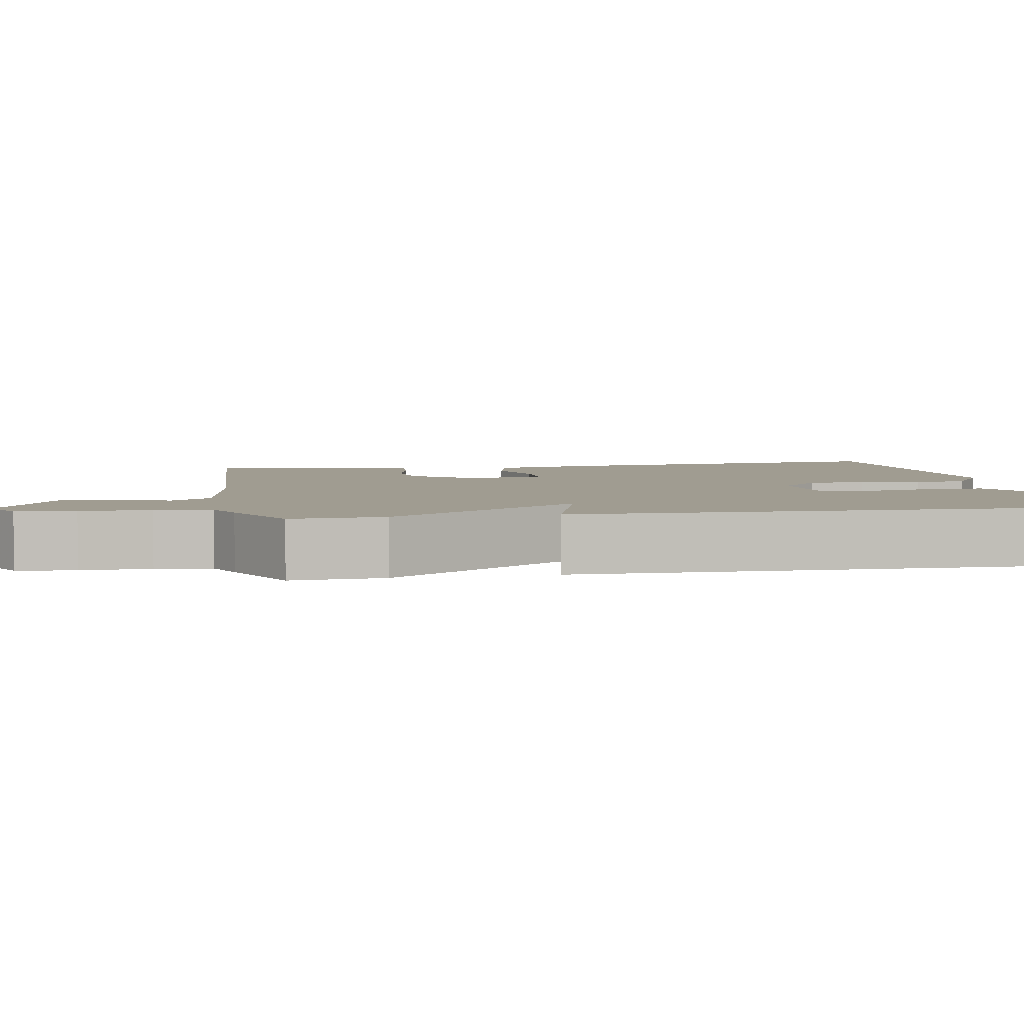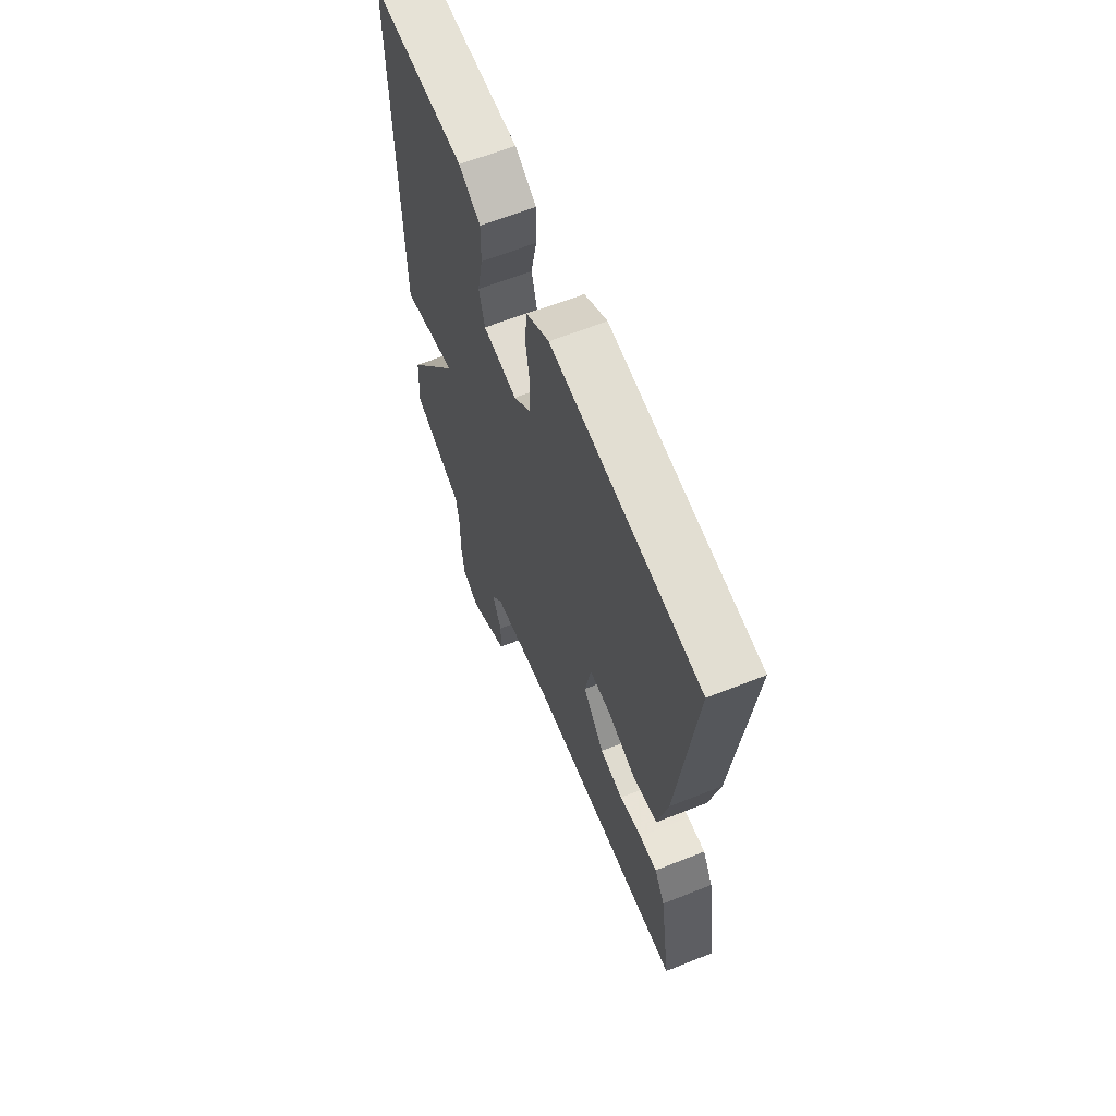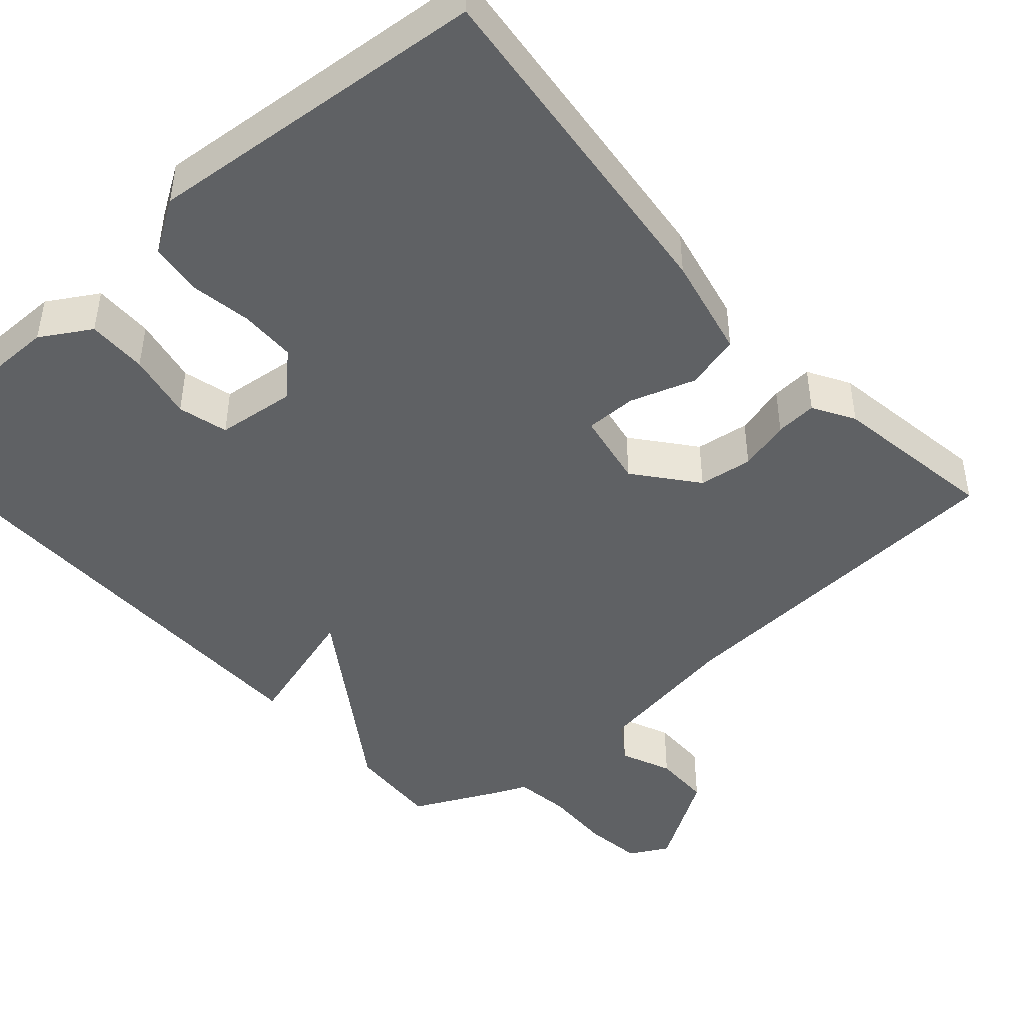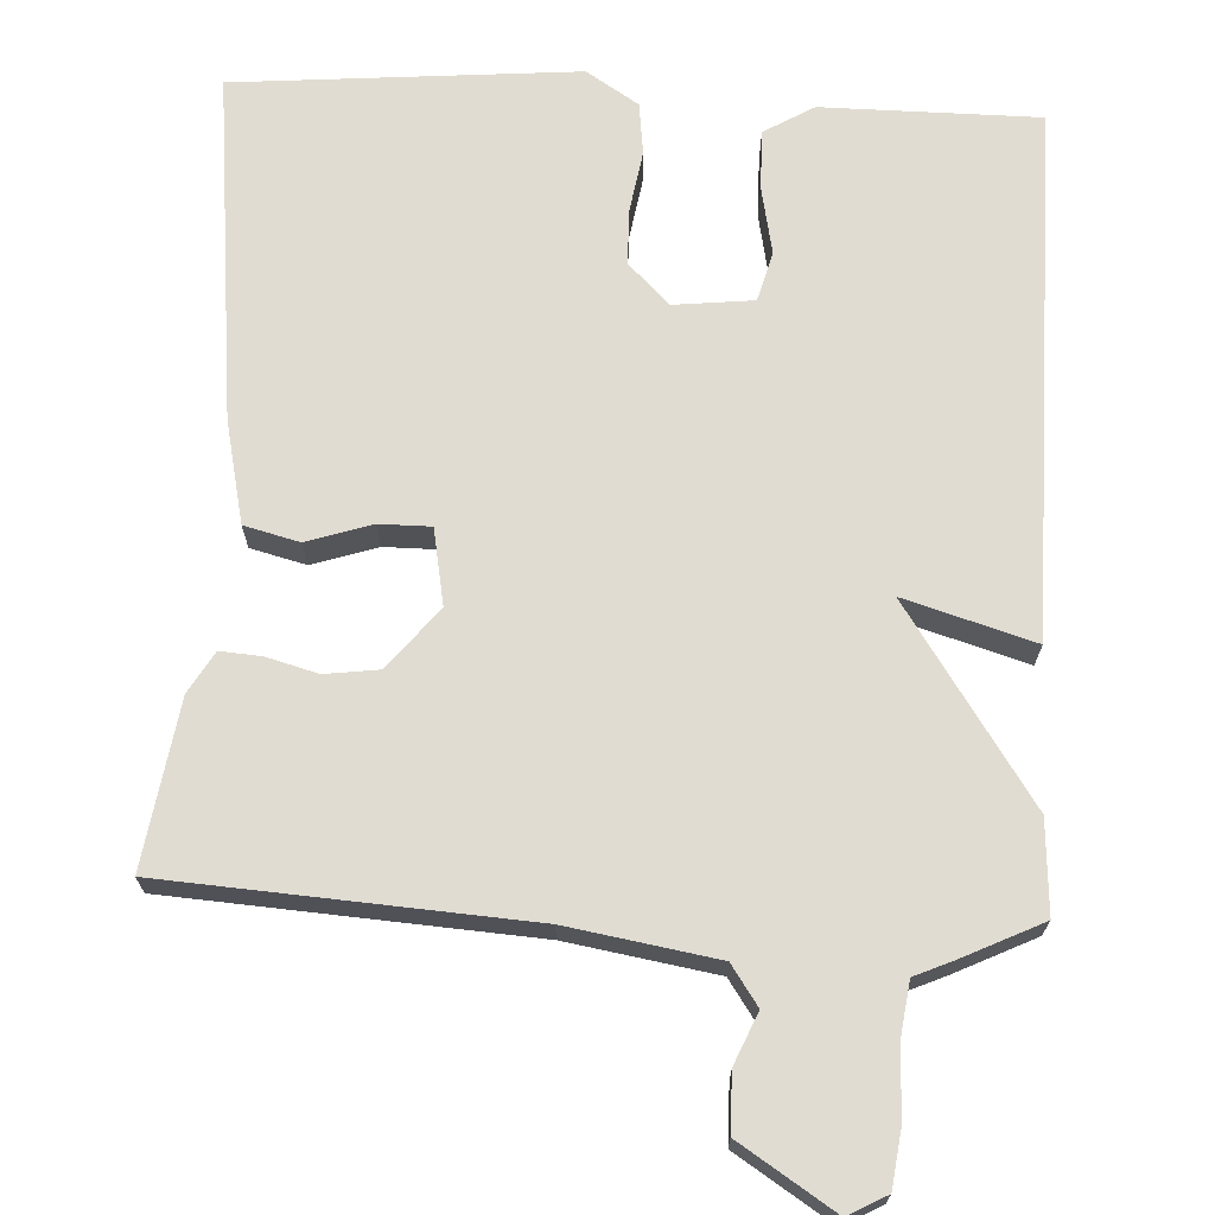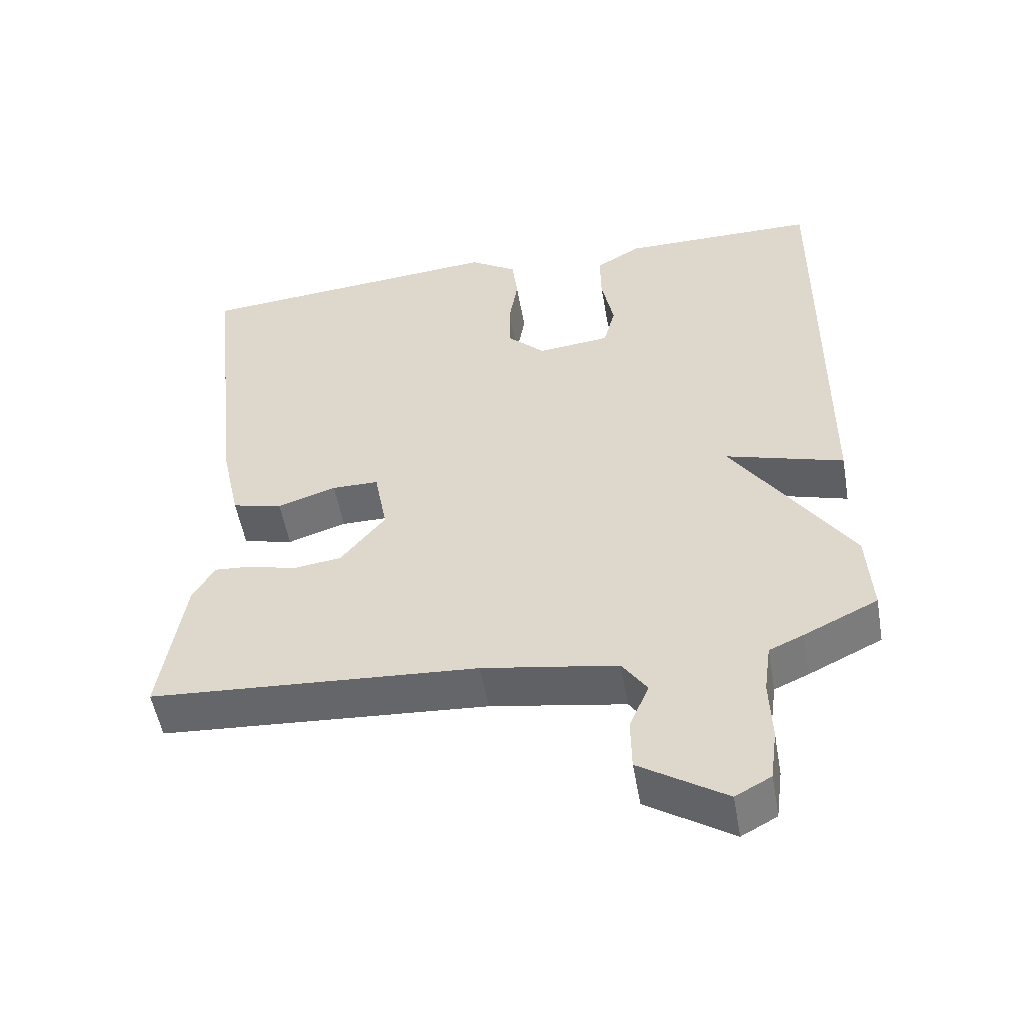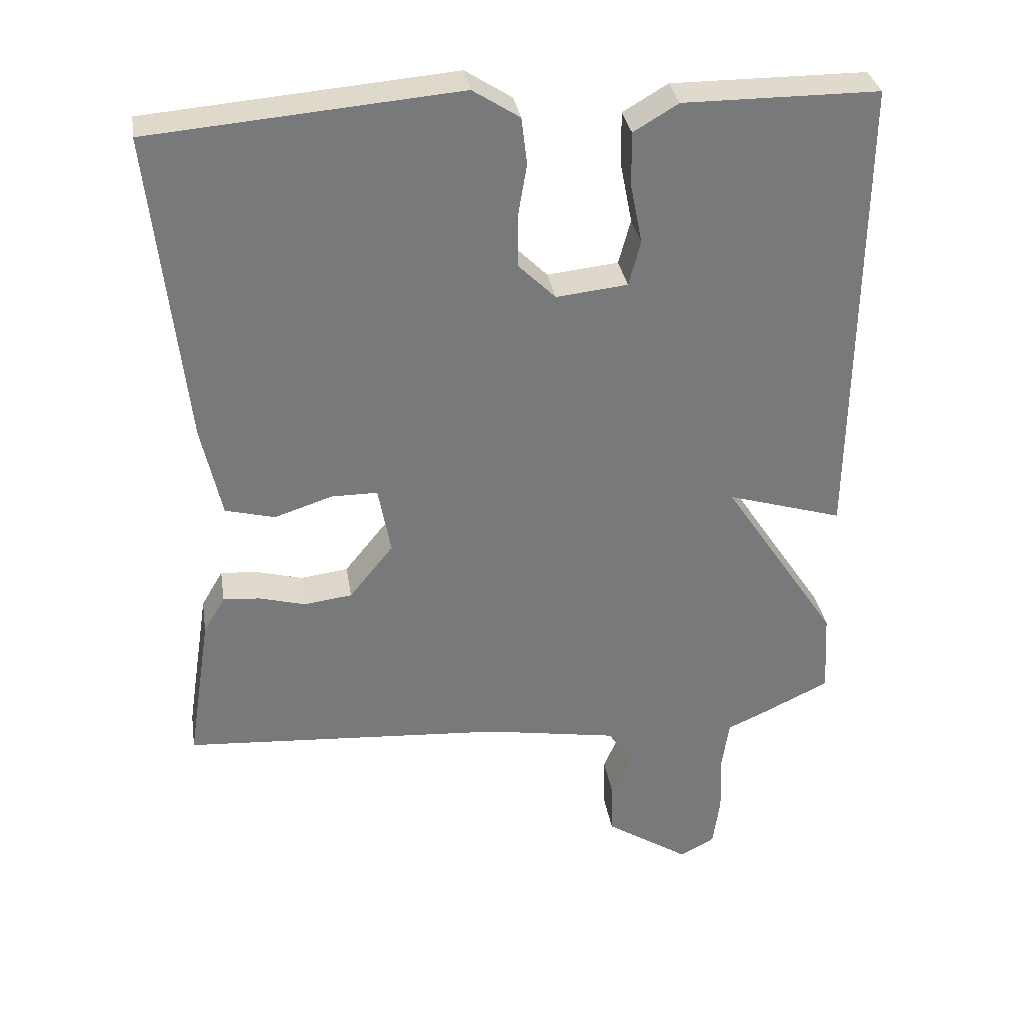
<metadata>
{"format":"obj","ext":"obj","renderer":"f3d","projection":"perspective","resolution":1024,"background":"white","views":[{"elev":4.4,"azim":-100.5,"up":"+Y"},{"elev":64.0,"azim":68.2,"up":"+Z"},{"elev":-45.4,"azim":41.3,"up":"+Y"},{"elev":69.2,"azim":-177.2,"up":"+Y"},{"elev":-52.8,"azim":-170.1,"up":"+Z"},{"elev":32.8,"azim":171.0,"up":"+Z"}]}
</metadata>
<code>
v 0.5 0.07 0.5
v 0.452 0.07 0.052
v 0.423 0.07 -0.08
v 0.352 0.07 -0.098
v 0.269 0.07 -0.071
v 0.203 0.07 -0.071
v 0.185 0.07 -0.169
v 0.248 0.07 -0.247
v 0.317 0.07 -0.256
v 0.383 0.07 -0.238
v 0.436 0.07 -0.234
v 0.467 0.07 -0.287
v 0.5 0.07 -0.5
v 0.038 0.07 -0.531
v -0.152 0.07 -0.563
v -0.187 0.07 -0.614
v -0.159 0.07 -0.679
v -0.16 0.07 -0.753
v -0.281 0.07 -0.831
v -0.331 0.07 -0.804
v -0.341 0.07 -0.73
v -0.338 0.07 -0.642
v -0.348 0.07 -0.571
v -0.396 0.07 -0.55
v -0.5 0.07 -0.5
v -0.493 0.07 -0.381
v -0.327 0.07 -0.131
v -0.493 0.07 -0.181
v -0.5 0.07 0.5
v -0.221 0.07 0.501
v -0.157 0.07 0.463
v -0.158 0.07 0.386
v -0.175 0.07 0.3
v -0.158 0.07 0.236
v -0.056 0.07 0.225
v -0.003 0.07 0.277
v -0.002 0.07 0.349
v -0.015 0.07 0.427
v -0.007 0.07 0.494
v 0.06 0.07 0.537
v 0.5 0 0.5
v 0.452 0 0.052
v 0.423 0 -0.08
v 0.352 0 -0.098
v 0.269 0 -0.071
v 0.203 0 -0.071
v 0.185 0 -0.169
v 0.248 0 -0.247
v 0.317 0 -0.256
v 0.383 0 -0.238
v 0.436 0 -0.234
v 0.467 0 -0.287
v 0.5 0 -0.5
v 0.038 0 -0.531
v -0.152 0 -0.563
v -0.187 0 -0.614
v -0.159 0 -0.679
v -0.16 0 -0.753
v -0.281 0 -0.831
v -0.331 0 -0.804
v -0.341 0 -0.73
v -0.338 0 -0.642
v -0.348 0 -0.571
v -0.396 0 -0.55
v -0.5 0 -0.5
v -0.493 0 -0.381
v -0.327 0 -0.131
v -0.493 0 -0.181
v -0.5 0 0.5
v -0.221 0 0.501
v -0.157 0 0.463
v -0.158 0 0.386
v -0.175 0 0.3
v -0.158 0 0.236
v -0.056 0 0.225
v -0.003 0 0.277
v -0.002 0 0.349
v -0.015 0 0.427
v -0.007 0 0.494
v 0.06 0 0.537
f 3 4 5
f 2 3 5
f 1 2 5
f 40 1 5
f 39 40 5
f 38 39 5
f 37 38 5
f 36 37 5 6
f 35 36 6 7
f 34 35 7
f 31 32 33
f 30 31 33
f 29 30 33
f 28 29 33
f 27 28 33
f 27 33 34
f 25 26 27
f 24 25 27
f 23 24 27
f 34 7 8
f 27 34 8
f 23 27 8
f 22 23 8
f 20 21 22
f 19 20 22
f 18 19 22
f 17 18 22
f 16 17 22
f 15 16 22
f 12 13 14
f 11 12 14
f 10 11 14
f 9 10 14
f 9 14 15
f 8 9 15 22
f 45 44 43
f 45 43 42
f 45 42 41
f 45 41 80
f 45 80 79
f 45 79 78
f 45 78 77
f 46 45 77 76
f 47 46 76 75
f 47 75 74
f 73 72 71
f 73 71 70
f 73 70 69
f 73 69 68
f 73 68 67
f 74 73 67
f 67 66 65
f 67 65 64
f 67 64 63
f 48 47 74
f 48 74 67
f 48 67 63
f 48 63 62
f 62 61 60
f 62 60 59
f 62 59 58
f 62 58 57
f 62 57 56
f 62 56 55
f 54 53 52
f 54 52 51
f 54 51 50
f 54 50 49
f 55 54 49
f 62 55 49 48
f 1 41 42 2
f 2 42 43 3
f 3 43 44 4
f 4 44 45 5
f 5 45 46 6
f 6 46 47 7
f 7 47 48 8
f 8 48 49 9
f 9 49 50 10
f 10 50 51 11
f 11 51 52 12
f 12 52 53 13
f 13 53 54 14
f 14 54 55 15
f 15 55 56 16
f 16 56 57 17
f 17 57 58 18
f 18 58 59 19
f 19 59 60 20
f 20 60 61 21
f 21 61 62 22
f 22 62 63 23
f 23 63 64 24
f 24 64 65 25
f 25 65 66 26
f 26 66 67 27
f 27 67 68 28
f 28 68 69 29
f 29 69 70 30
f 30 70 71 31
f 31 71 72 32
f 32 72 73 33
f 33 73 74 34
f 34 74 75 35
f 35 75 76 36
f 36 76 77 37
f 37 77 78 38
f 38 78 79 39
f 39 79 80 40
f 40 80 41 1

</code>
